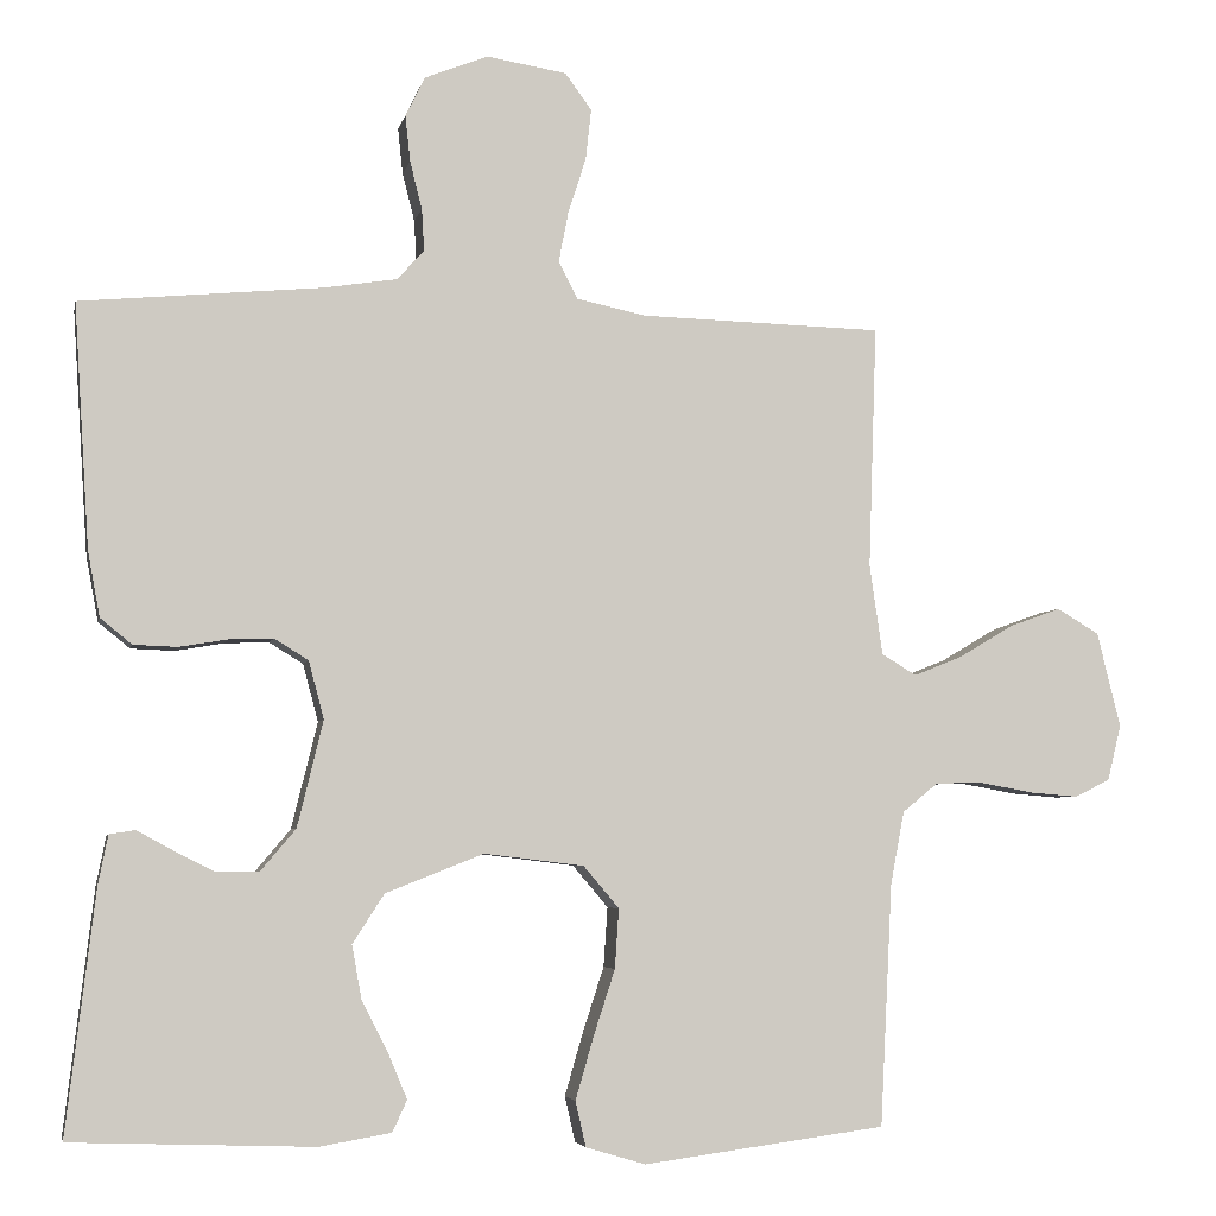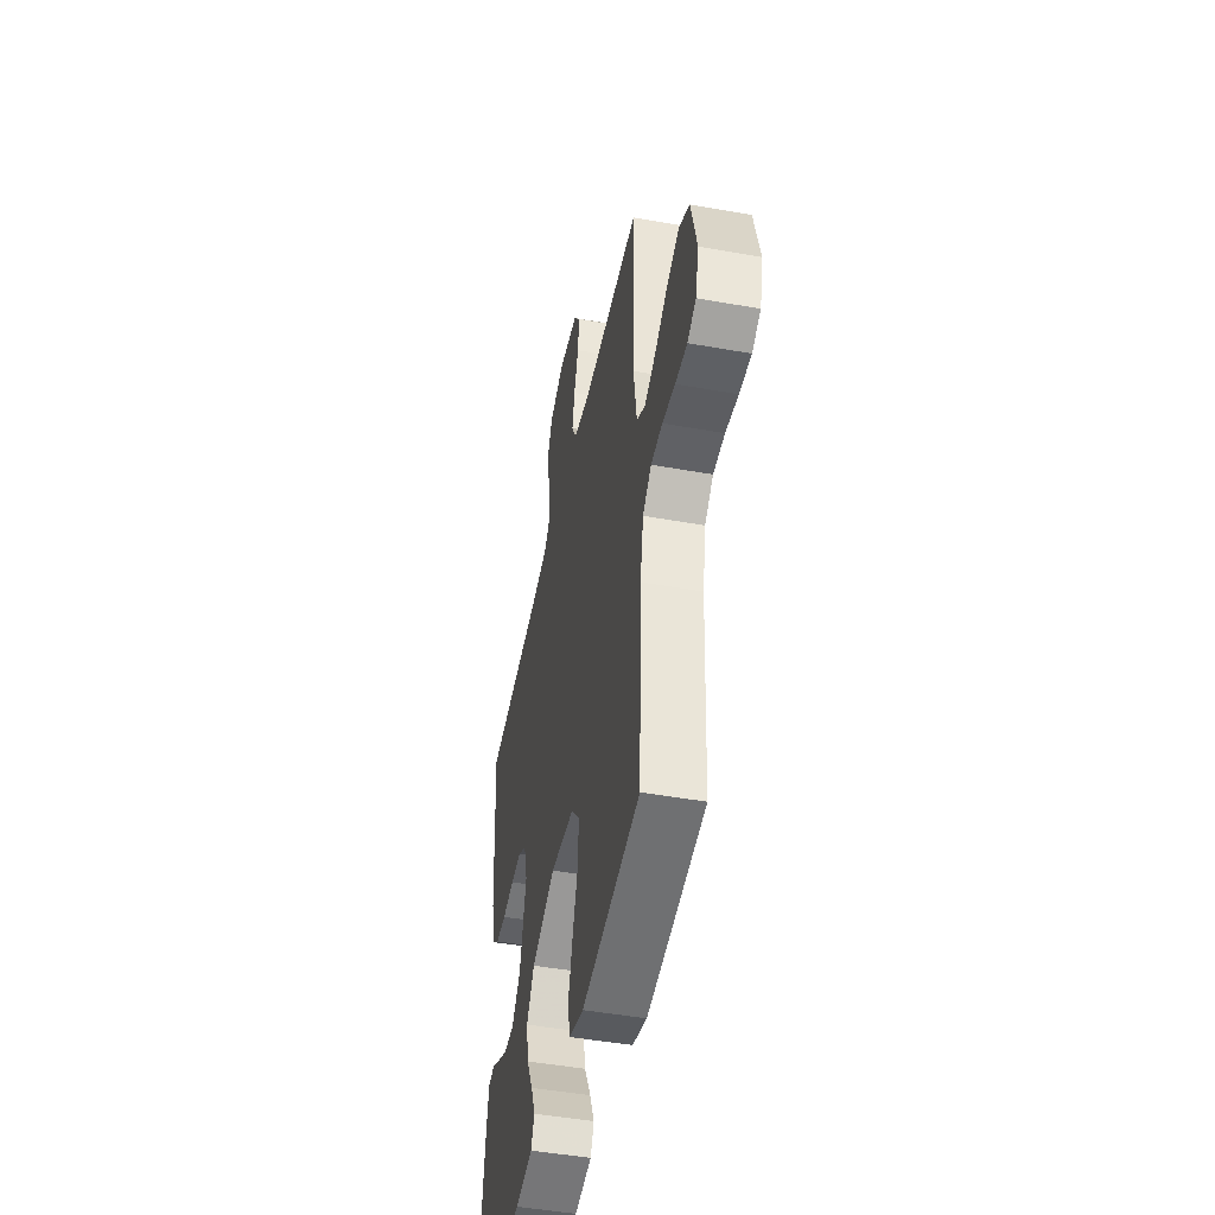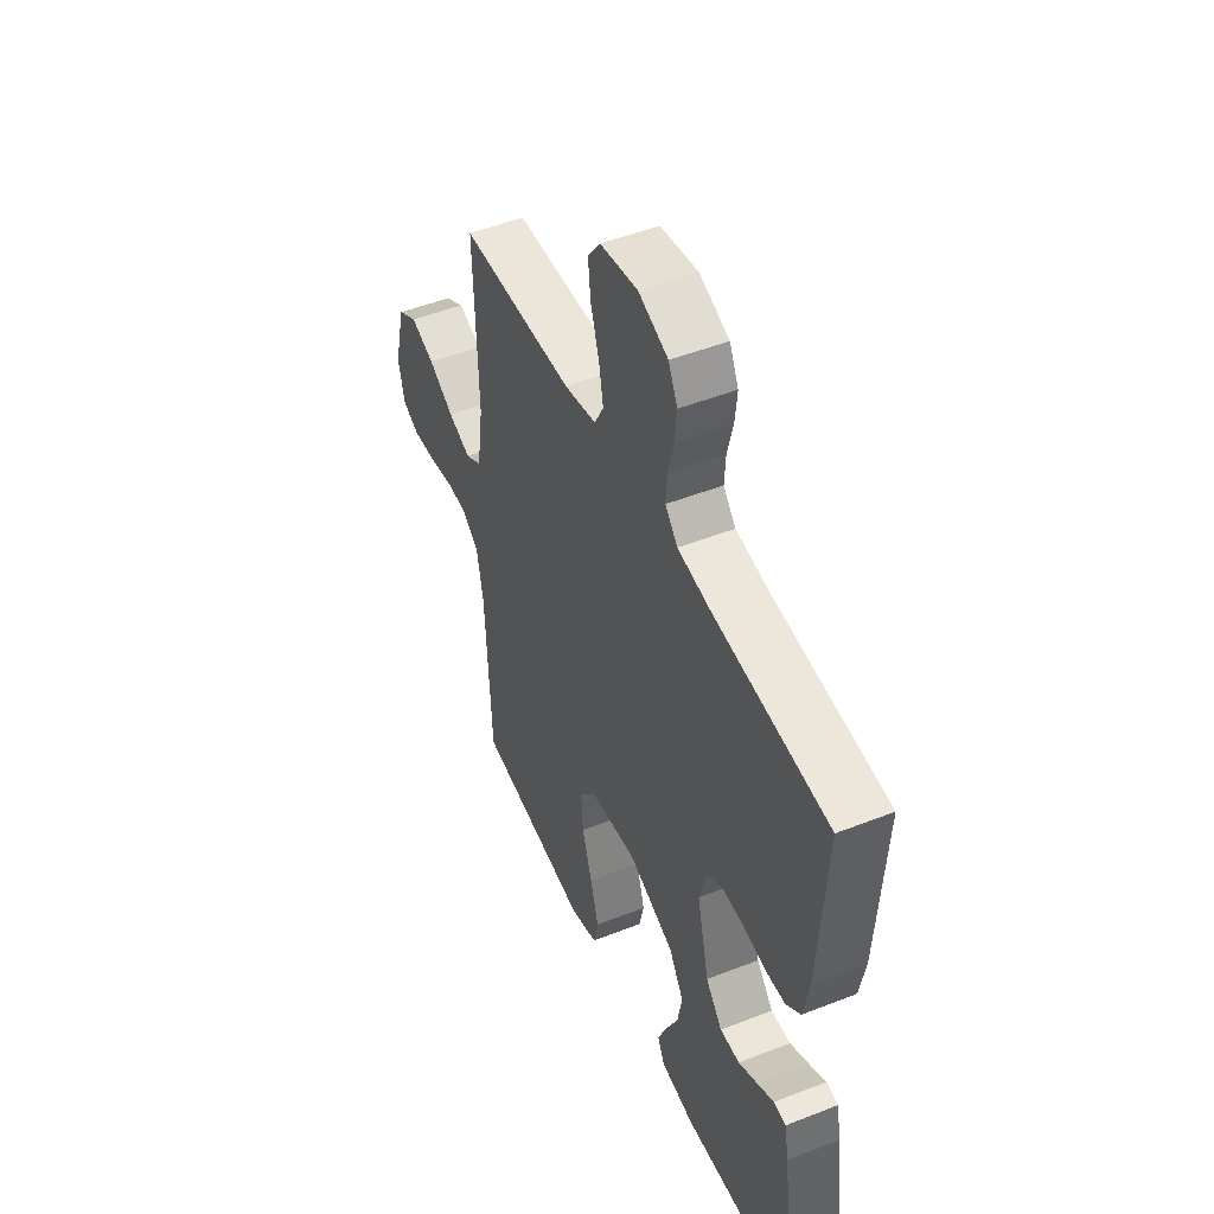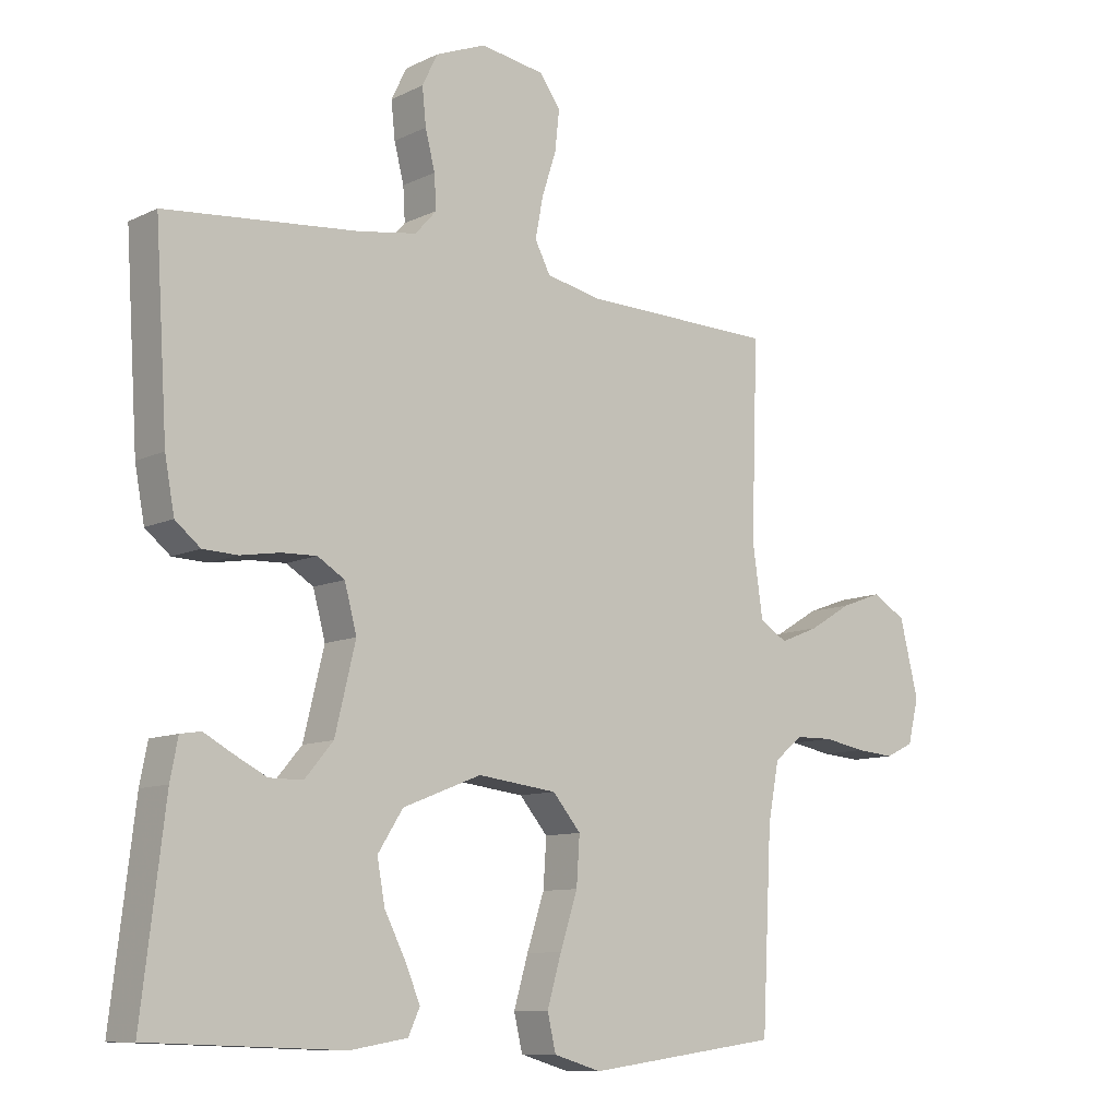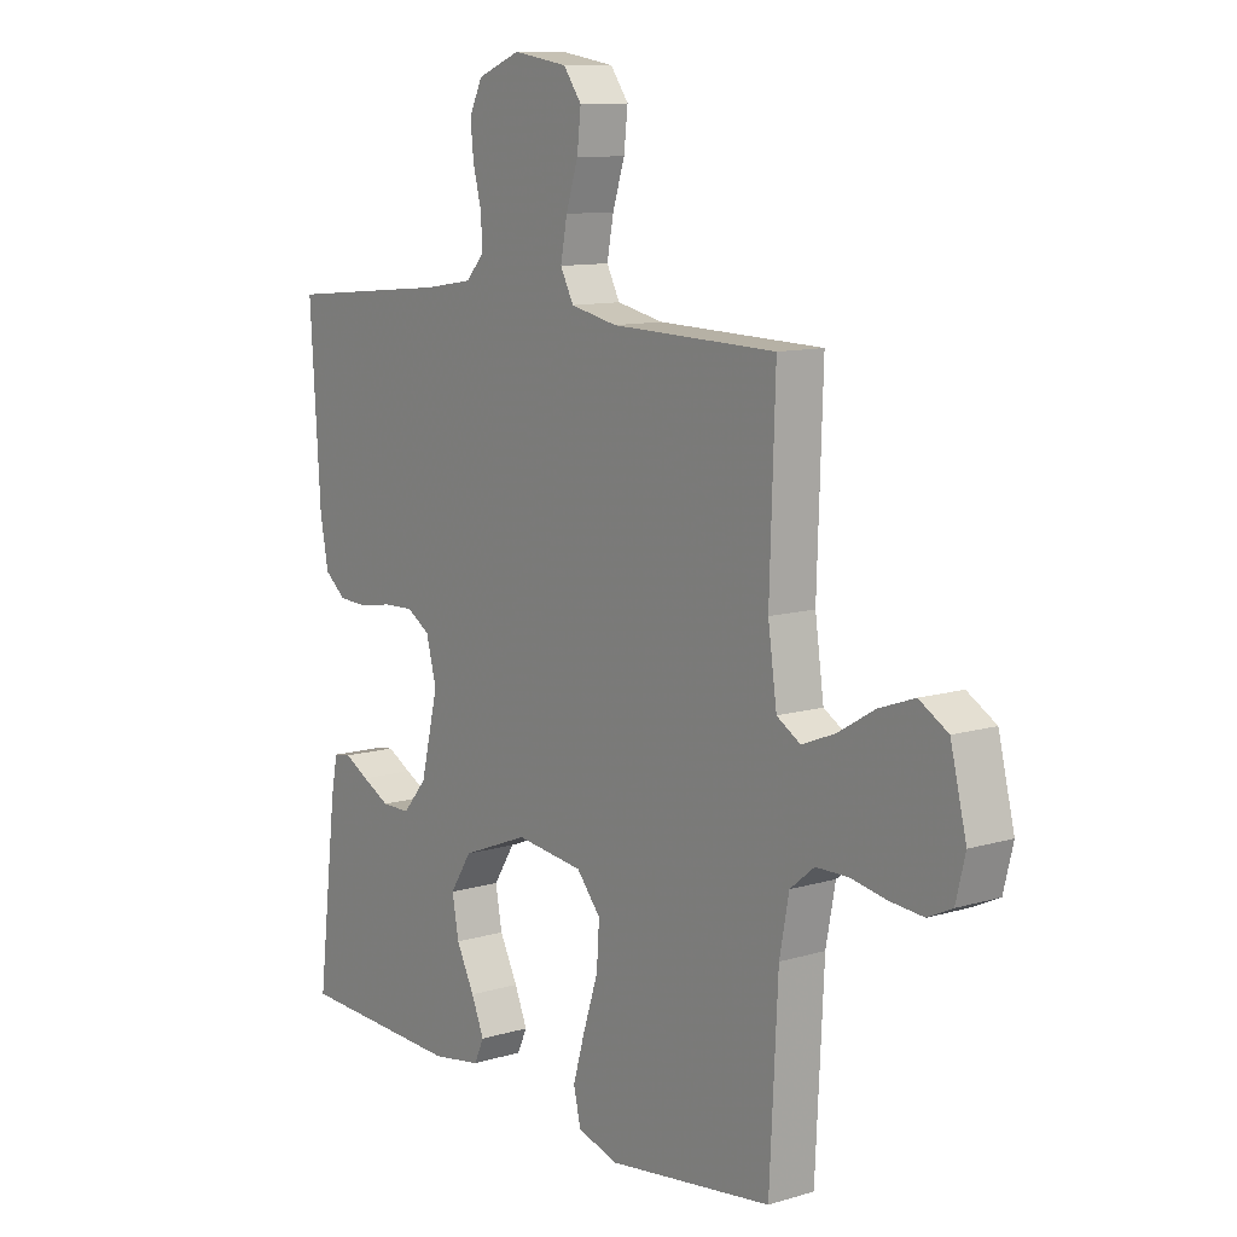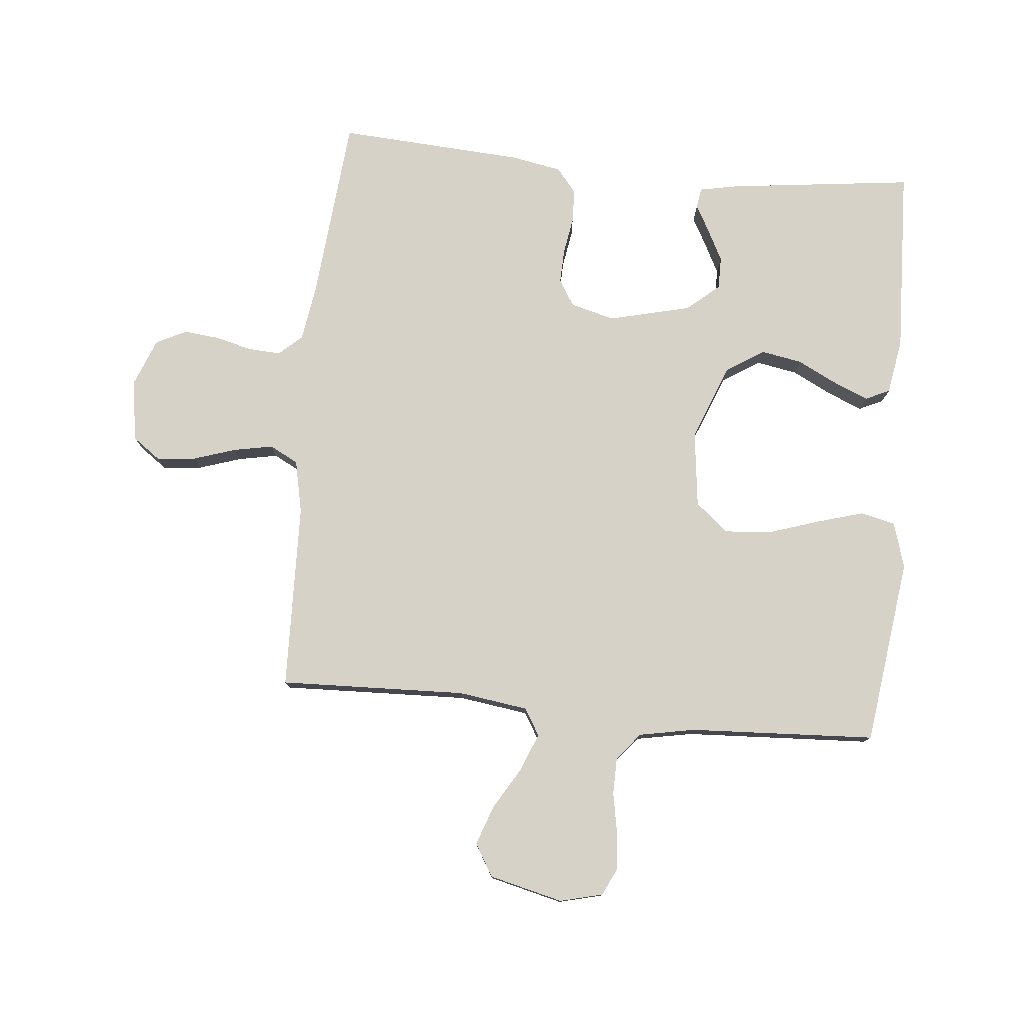
<metadata>
{"format":"obj","ext":"obj","renderer":"f3d","projection":"perspective","resolution":1024,"background":"white","views":[{"elev":-4.7,"azim":-11.5,"up":"+Z"},{"elev":-47.3,"azim":78.6,"up":"+Z"},{"elev":48.8,"azim":-113.6,"up":"+Z"},{"elev":-9.8,"azim":-39.3,"up":"+Z"},{"elev":10.7,"azim":53.2,"up":"+Z"},{"elev":78.2,"azim":95.4,"up":"+Y"}]}
</metadata>
<code>
v -0.5 0.07 0.5
v -0.2 0.07 0.528
v -0.111 0.07 0.542
v -0.078 0.07 0.579
v -0.081 0.07 0.631
v -0.096 0.07 0.69
v -0.102 0.07 0.747
v -0.078 0.07 0.796
v 0 0.07 0.827
v 0.099 0.07 0.811
v 0.132 0.07 0.766
v 0.125 0.07 0.703
v 0.103 0.07 0.635
v 0.091 0.07 0.572
v 0.115 0.07 0.526
v 0.2 0.07 0.508
v 0.5 0.07 0.5
v 0.49 0.07 0.2
v 0.506 0.07 0.088
v 0.549 0.07 0.062
v 0.609 0.07 0.086
v 0.676 0.07 0.126
v 0.74 0.07 0.149
v 0.792 0.07 0.118
v 0.821 0.07 0
v 0.804 0.07 -0.069
v 0.76 0.07 -0.09
v 0.7 0.07 -0.085
v 0.635 0.07 -0.073
v 0.576 0.07 -0.074
v 0.532 0.07 -0.11
v 0.515 0.07 -0.2
v 0.5 0.07 -0.5
v 0.2 0.07 -0.54
v 0.126 0.07 -0.518
v 0.113 0.07 -0.462
v 0.135 0.07 -0.386
v 0.162 0.07 -0.303
v 0.167 0.07 -0.229
v 0.123 0.07 -0.177
v 0 0.07 -0.162
v -0.122 0.07 -0.21
v -0.161 0.07 -0.271
v -0.149 0.07 -0.337
v -0.116 0.07 -0.402
v -0.093 0.07 -0.457
v -0.111 0.07 -0.496
v -0.2 0.07 -0.511
v -0.5 0.07 -0.5
v -0.464 0.07 -0.2
v -0.452 0.07 -0.139
v -0.42 0.07 -0.134
v -0.376 0.07 -0.158
v -0.325 0.07 -0.184
v -0.273 0.07 -0.184
v -0.229 0.07 -0.132
v -0.197 0.07 0
v -0.216 0.07 0.071
v -0.258 0.07 0.097
v -0.313 0.07 0.095
v -0.373 0.07 0.085
v -0.427 0.07 0.087
v -0.466 0.07 0.119
v -0.481 0.07 0.2
v -0.5 0 0.5
v -0.2 0 0.528
v -0.111 0 0.542
v -0.078 0 0.579
v -0.081 0 0.631
v -0.096 0 0.69
v -0.102 0 0.747
v -0.078 0 0.796
v 0 0 0.827
v 0.099 0 0.811
v 0.132 0 0.766
v 0.125 0 0.703
v 0.103 0 0.635
v 0.091 0 0.572
v 0.115 0 0.526
v 0.2 0 0.508
v 0.5 0 0.5
v 0.49 0 0.2
v 0.506 0 0.088
v 0.549 0 0.062
v 0.609 0 0.086
v 0.676 0 0.126
v 0.74 0 0.149
v 0.792 0 0.118
v 0.821 0 0
v 0.804 0 -0.069
v 0.76 0 -0.09
v 0.7 0 -0.085
v 0.635 0 -0.073
v 0.576 0 -0.074
v 0.532 0 -0.11
v 0.515 0 -0.2
v 0.5 0 -0.5
v 0.2 0 -0.54
v 0.126 0 -0.518
v 0.113 0 -0.462
v 0.135 0 -0.386
v 0.162 0 -0.303
v 0.167 0 -0.229
v 0.123 0 -0.177
v 0 0 -0.162
v -0.122 0 -0.21
v -0.161 0 -0.271
v -0.149 0 -0.337
v -0.116 0 -0.402
v -0.093 0 -0.457
v -0.111 0 -0.496
v -0.2 0 -0.511
v -0.5 0 -0.5
v -0.464 0 -0.2
v -0.452 0 -0.139
v -0.42 0 -0.134
v -0.376 0 -0.158
v -0.325 0 -0.184
v -0.273 0 -0.184
v -0.229 0 -0.132
v -0.197 0 0
v -0.216 0 0.071
v -0.258 0 0.097
v -0.313 0 0.095
v -0.373 0 0.085
v -0.427 0 0.087
v -0.466 0 0.119
v -0.481 0 0.2
f 63 64 1 2
f 60 61 62 63
f 59 60 63 2
f 58 59 2 3
f 57 58 3 4
f 50 51 52 53
f 50 53 54
f 49 50 54 55
f 44 45 46 47
f 44 47 48 49
f 35 36 37 38
f 33 34 35 38
f 32 33 38 39
f 31 32 39 40
f 26 27 28 29
f 26 29 30
f 25 26 30
f 24 25 30
f 21 22 23 24
f 20 21 24 30
f 19 20 30 31
f 16 17 18
f 15 16 18 19
f 10 11 12 13
f 10 13 14
f 9 10 14
f 8 9 14
f 5 6 7 8
f 4 5 8 14
f 57 4 14 15
f 44 49 55 56
f 43 44 56
f 42 43 56 57
f 41 42 57 15
f 31 40 41
f 15 19 31 41
f 66 65 128 127
f 127 126 125 124
f 66 127 124 123
f 67 66 123 122
f 68 67 122 121
f 117 116 115 114
f 118 117 114
f 119 118 114 113
f 111 110 109 108
f 113 112 111 108
f 102 101 100 99
f 102 99 98 97
f 103 102 97 96
f 104 103 96 95
f 93 92 91 90
f 94 93 90
f 94 90 89
f 94 89 88
f 88 87 86 85
f 94 88 85 84
f 95 94 84 83
f 82 81 80
f 83 82 80 79
f 77 76 75 74
f 78 77 74
f 78 74 73
f 78 73 72
f 72 71 70 69
f 78 72 69 68
f 79 78 68 121
f 120 119 113 108
f 120 108 107
f 121 120 107 106
f 79 121 106 105
f 105 104 95
f 105 95 83 79
f 1 65 66 2
f 2 66 67 3
f 3 67 68 4
f 4 68 69 5
f 5 69 70 6
f 6 70 71 7
f 7 71 72 8
f 8 72 73 9
f 9 73 74 10
f 10 74 75 11
f 11 75 76 12
f 12 76 77 13
f 13 77 78 14
f 14 78 79 15
f 15 79 80 16
f 16 80 81 17
f 17 81 82 18
f 18 82 83 19
f 19 83 84 20
f 20 84 85 21
f 21 85 86 22
f 22 86 87 23
f 23 87 88 24
f 24 88 89 25
f 25 89 90 26
f 26 90 91 27
f 27 91 92 28
f 28 92 93 29
f 29 93 94 30
f 30 94 95 31
f 31 95 96 32
f 32 96 97 33
f 33 97 98 34
f 34 98 99 35
f 35 99 100 36
f 36 100 101 37
f 37 101 102 38
f 38 102 103 39
f 39 103 104 40
f 40 104 105 41
f 41 105 106 42
f 42 106 107 43
f 43 107 108 44
f 44 108 109 45
f 45 109 110 46
f 46 110 111 47
f 47 111 112 48
f 48 112 113 49
f 49 113 114 50
f 50 114 115 51
f 51 115 116 52
f 52 116 117 53
f 53 117 118 54
f 54 118 119 55
f 55 119 120 56
f 56 120 121 57
f 57 121 122 58
f 58 122 123 59
f 59 123 124 60
f 60 124 125 61
f 61 125 126 62
f 62 126 127 63
f 63 127 128 64
f 64 128 65 1

</code>
